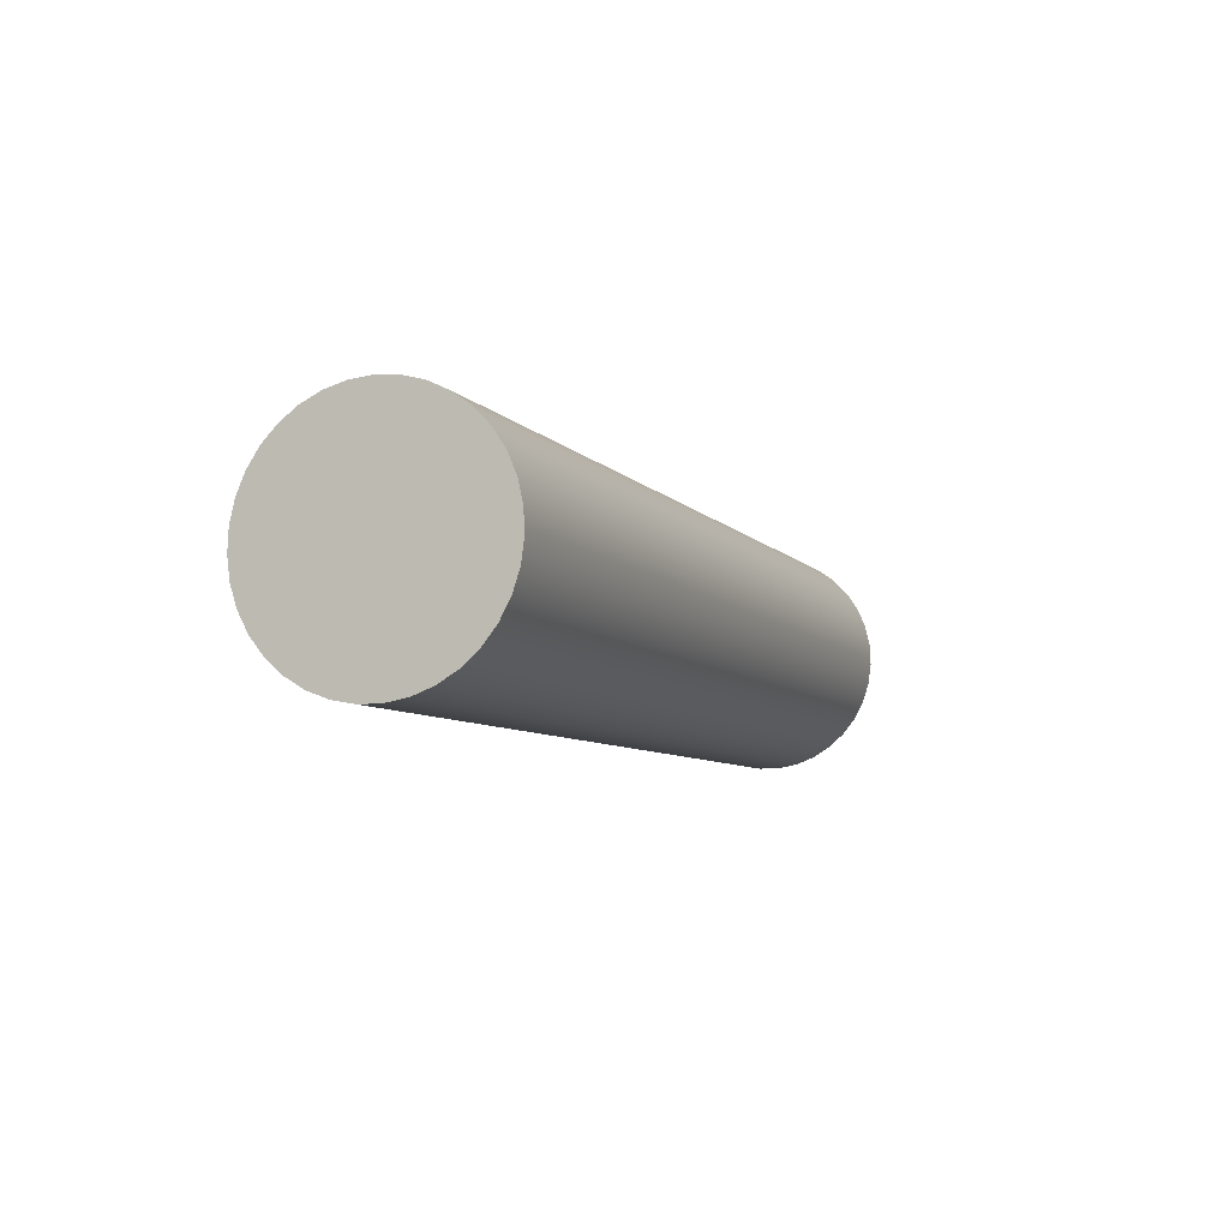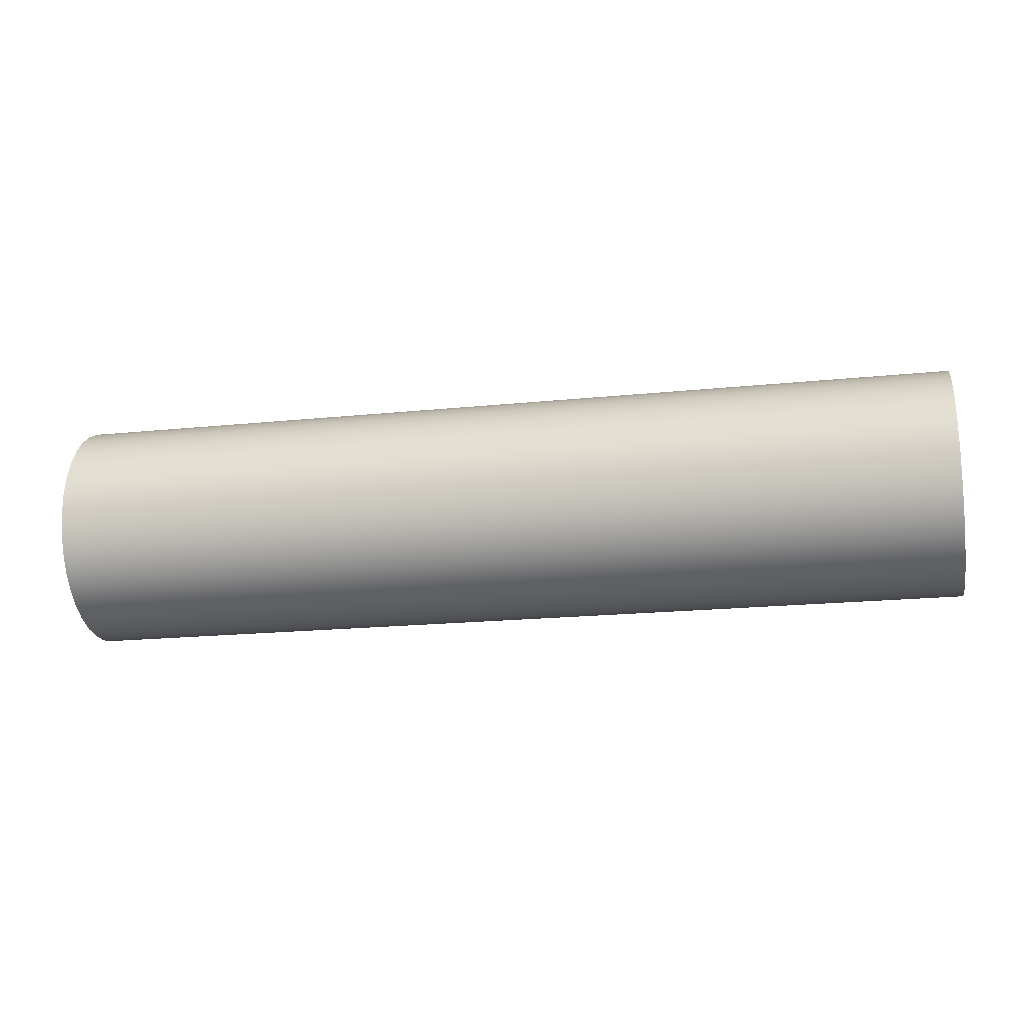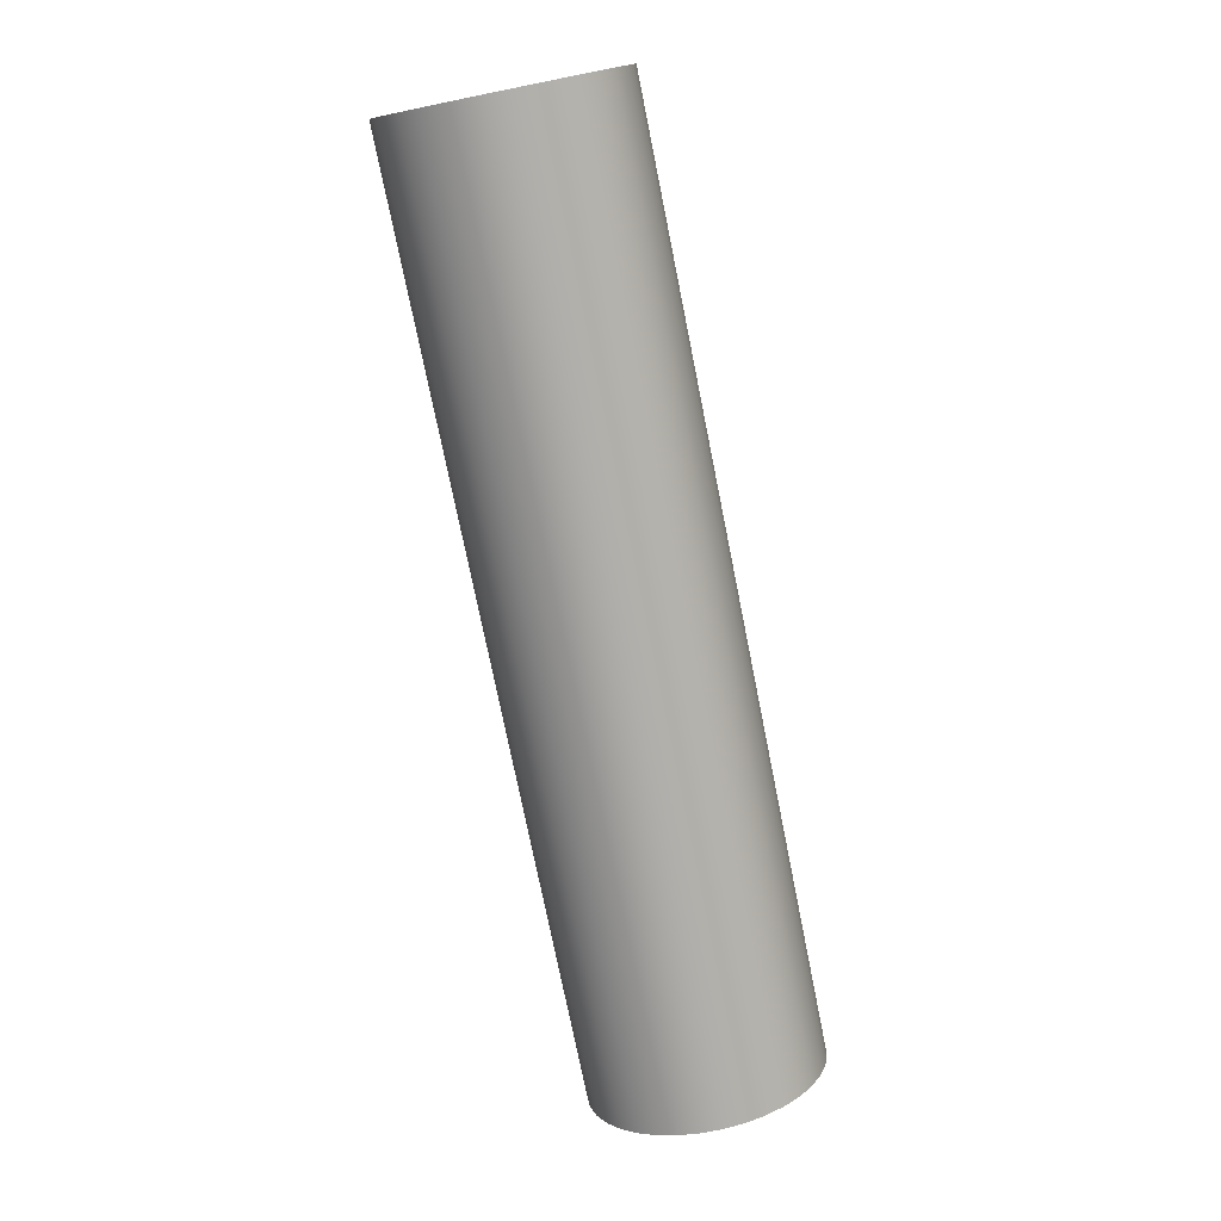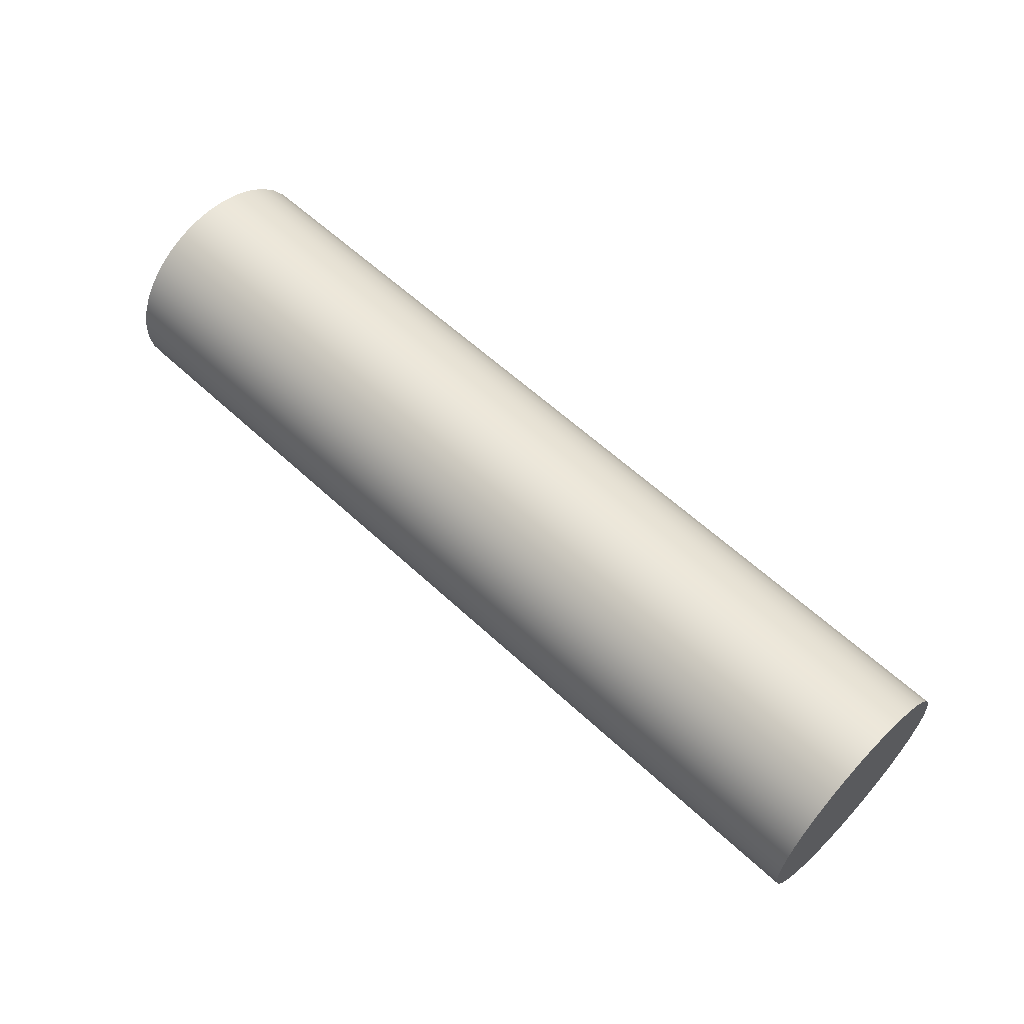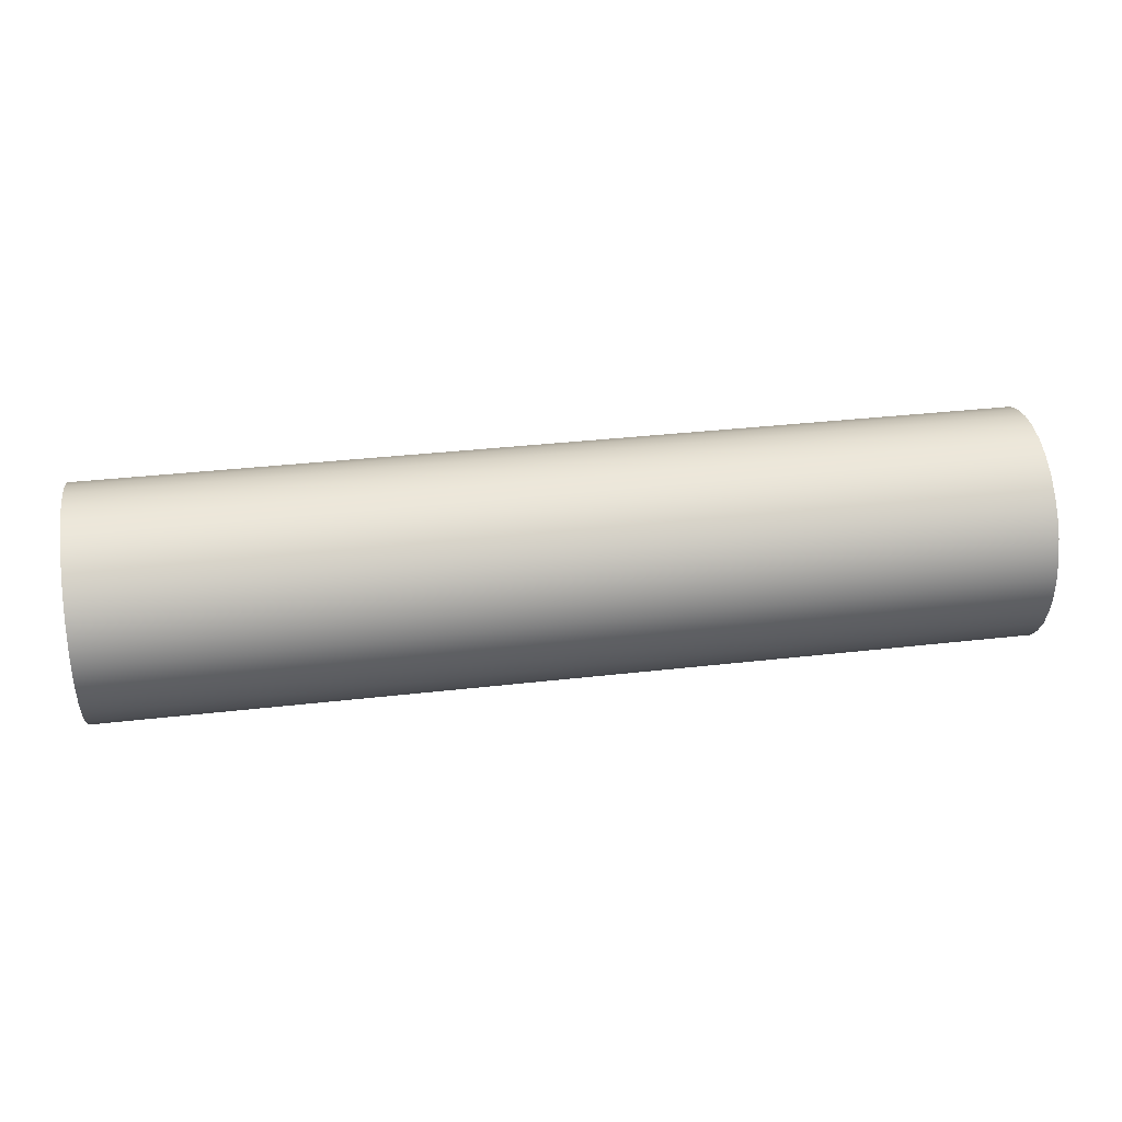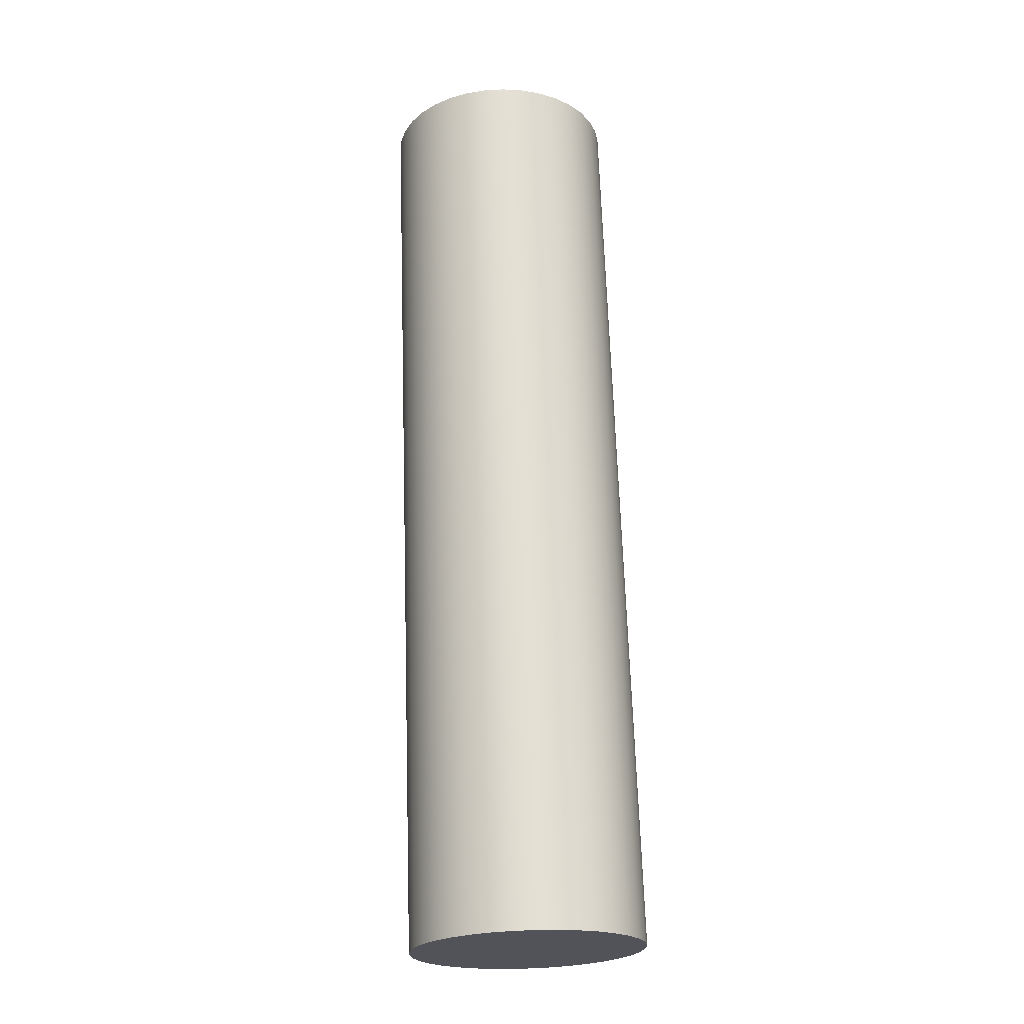
<metadata>
{"format":"obj","ext":"obj","renderer":"f3d","projection":"perspective","resolution":1024,"background":"white","views":[{"elev":-7.1,"azim":111.3,"up":"+Z"},{"elev":-19.2,"azim":-169.0,"up":"+Y"},{"elev":-76.0,"azim":-78.6,"up":"+Z"},{"elev":59.9,"azim":43.6,"up":"+Z"},{"elev":35.5,"azim":171.4,"up":"+Y"},{"elev":67.1,"azim":88.1,"up":"+Y"}]}
</metadata>
<code>
v 2.54 -5.08 2.858
v 2.54 -5.023 2.852
v 2.54 -4.968 2.837
v 2.54 -4.917 2.813
v 2.54 -4.871 2.779
v 2.54 -4.832 2.738
v 2.54 -4.8 2.69
v 2.54 -4.778 2.638
v 2.54 -4.765 2.583
v 2.54 -4.763 2.526
v 2.54 -4.77 2.469
v 2.54 -4.788 2.415
v 2.54 -4.815 2.365
v 2.54 -4.851 2.321
v 2.54 -4.893 2.283
v 2.54 -4.942 2.254
v 2.54 -4.996 2.234
v 2.54 -5.052 2.224
v 2.54 -5.108 2.224
v 2.54 -5.164 2.234
v 2.54 -5.218 2.254
v 2.54 -5.267 2.283
v 2.54 -5.309 2.321
v 2.54 -5.345 2.365
v 2.54 -5.372 2.415
v 2.54 -5.39 2.469
v 2.54 -5.397 2.526
v 2.54 -5.395 2.583
v 2.54 -5.382 2.638
v 2.54 -5.36 2.69
v 2.54 -5.328 2.738
v 2.54 -5.289 2.779
v 2.54 -5.243 2.813
v 2.54 -5.192 2.837
v 2.54 -5.137 2.852
v 0 -5.08 2.858
v 0 -5.137 2.852
v 0 -5.192 2.837
v 0 -5.243 2.813
v 0 -5.289 2.779
v 0 -5.328 2.738
v 0 -5.36 2.69
v 0 -5.382 2.638
v 0 -5.395 2.583
v 0 -5.397 2.526
v 0 -5.39 2.469
v 0 -5.372 2.415
v 0 -5.345 2.365
v 0 -5.309 2.321
v 0 -5.267 2.283
v 0 -5.218 2.254
v 0 -5.164 2.234
v 0 -5.108 2.224
v 0 -5.052 2.224
v 0 -4.996 2.234
v 0 -4.942 2.254
v 0 -4.893 2.283
v 0 -4.851 2.321
v 0 -4.815 2.365
v 0 -4.788 2.415
v 0 -4.77 2.469
v 0 -4.763 2.526
v 0 -4.765 2.583
v 0 -4.778 2.638
v 0 -4.8 2.69
v 0 -4.832 2.738
v 0 -4.871 2.779
v 0 -4.917 2.813
v 0 -4.968 2.837
v 0 -5.023 2.852
v 0 -5.08 2.858
v 2.54 -5.08 2.858
v 2.54 -5.08 2.858
v 2.54 -5.137 2.852
v 2.54 -5.192 2.837
v 2.54 -5.243 2.813
v 2.54 -5.289 2.779
v 2.54 -5.328 2.738
v 2.54 -5.36 2.69
v 2.54 -5.382 2.638
v 2.54 -5.395 2.583
v 2.54 -5.397 2.526
v 2.54 -5.39 2.469
v 2.54 -5.372 2.415
v 2.54 -5.345 2.365
v 2.54 -5.309 2.321
v 2.54 -5.267 2.283
v 2.54 -5.218 2.254
v 2.54 -5.164 2.234
v 2.54 -5.108 2.224
v 2.54 -5.052 2.224
v 2.54 -4.996 2.234
v 2.54 -4.942 2.254
v 2.54 -4.893 2.283
v 2.54 -4.851 2.321
v 2.54 -4.815 2.365
v 2.54 -4.788 2.415
v 2.54 -4.77 2.469
v 2.54 -4.763 2.526
v 2.54 -4.765 2.583
v 2.54 -4.778 2.638
v 2.54 -4.8 2.69
v 2.54 -4.832 2.738
v 2.54 -4.871 2.779
v 2.54 -4.917 2.813
v 2.54 -4.968 2.837
v 2.54 -5.023 2.852
v 0 -5.08 2.858
v 0 -5.023 2.852
v 0 -4.968 2.837
v 0 -4.917 2.813
v 0 -4.871 2.779
v 0 -4.832 2.738
v 0 -4.8 2.69
v 0 -4.778 2.638
v 0 -4.765 2.583
v 0 -4.763 2.526
v 0 -4.77 2.469
v 0 -4.788 2.415
v 0 -4.815 2.365
v 0 -4.851 2.321
v 0 -4.893 2.283
v 0 -4.942 2.254
v 0 -4.996 2.234
v 0 -5.052 2.224
v 0 -5.108 2.224
v 0 -5.164 2.234
v 0 -5.218 2.254
v 0 -5.267 2.283
v 0 -5.309 2.321
v 0 -5.345 2.365
v 0 -5.372 2.415
v 0 -5.39 2.469
v 0 -5.397 2.526
v 0 -5.395 2.583
v 0 -5.382 2.638
v 0 -5.36 2.69
v 0 -5.328 2.738
v 0 -5.289 2.779
v 0 -5.243 2.813
v 0 -5.192 2.837
v 0 -5.137 2.852
g 3cdd9868-e2f4-11ea-bbdf-54bf646e7e1f
f 2 70 1
f 1 70 71
f 72 36 35
f 35 36 37
f 35 37 34
f 34 37 38
f 34 38 33
f 33 38 39
f 33 39 32
f 32 39 40
f 32 40 31
f 31 40 41
f 31 41 30
f 30 41 42
f 30 42 29
f 29 42 43
f 29 43 28
f 28 43 44
f 28 44 27
f 27 44 45
f 27 45 26
f 26 45 46
f 26 46 25
f 25 46 47
f 25 47 24
f 24 47 48
f 24 48 23
f 23 48 49
f 23 49 22
f 22 49 50
f 22 50 21
f 21 50 51
f 21 51 20
f 20 51 52
f 20 52 19
f 19 52 53
f 19 53 18
f 18 53 54
f 18 54 17
f 17 54 55
f 17 55 16
f 16 55 56
f 16 56 15
f 15 56 57
f 15 57 14
f 14 57 58
f 14 58 13
f 13 58 59
f 13 59 12
f 12 59 60
f 12 60 11
f 11 60 61
f 11 61 10
f 10 61 62
f 10 62 9
f 9 62 63
f 9 63 8
f 8 63 64
f 8 64 7
f 7 64 65
f 7 65 6
f 6 65 66
f 6 66 5
f 5 66 67
f 5 67 4
f 4 67 68
f 4 68 3
f 3 68 69
f 3 69 2
f 2 69 70
g 3cde5bba-e2f4-11ea-9146-54bf646e7e1f
f 74 90 73
f 73 90 91
f 73 91 107
f 107 91 92
f 107 92 106
f 106 92 93
f 106 93 105
f 105 93 94
f 105 94 104
f 104 94 95
f 104 95 103
f 103 95 96
f 103 96 102
f 102 96 97
f 102 97 101
f 101 97 98
f 101 98 100
f 100 98 99
f 90 74 89
f 89 74 75
f 89 75 88
f 88 75 76
f 88 76 87
f 87 76 77
f 87 77 86
f 86 77 78
f 86 78 85
f 85 78 79
f 85 79 84
f 84 79 80
f 84 80 83
f 83 80 81
f 83 81 82
g 3cdf1eca-e2f4-11ea-bd18-54bf646e7e1f
f 109 125 108
f 108 125 126
f 108 126 142
f 142 126 127
f 142 127 141
f 141 127 128
f 141 128 140
f 140 128 129
f 140 129 139
f 139 129 130
f 139 130 138
f 138 130 131
f 138 131 137
f 137 131 132
f 137 132 136
f 136 132 133
f 136 133 135
f 135 133 134
f 125 109 124
f 124 109 110
f 124 110 123
f 123 110 111
f 123 111 122
f 122 111 112
f 122 112 121
f 121 112 113
f 121 113 120
f 120 113 114
f 120 114 119
f 119 114 115
f 119 115 118
f 118 115 116
f 118 116 117

</code>
